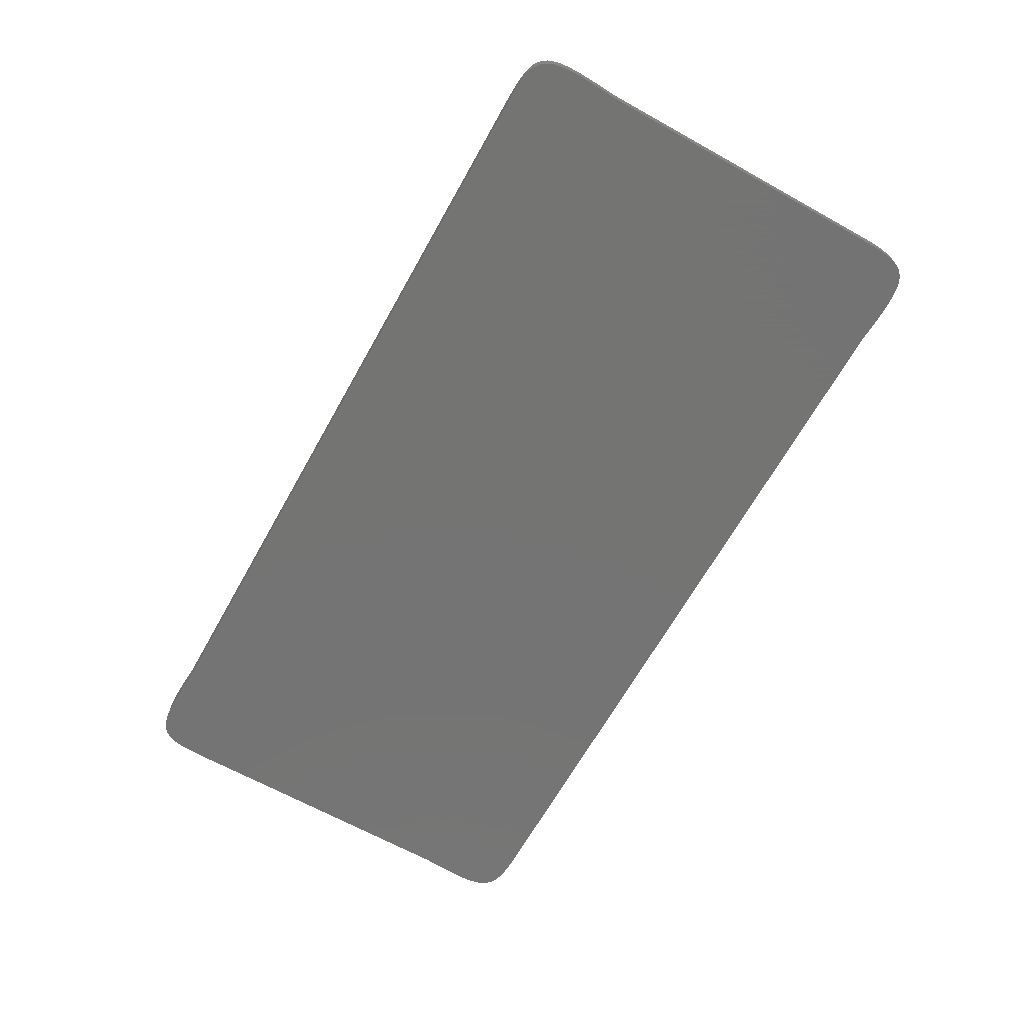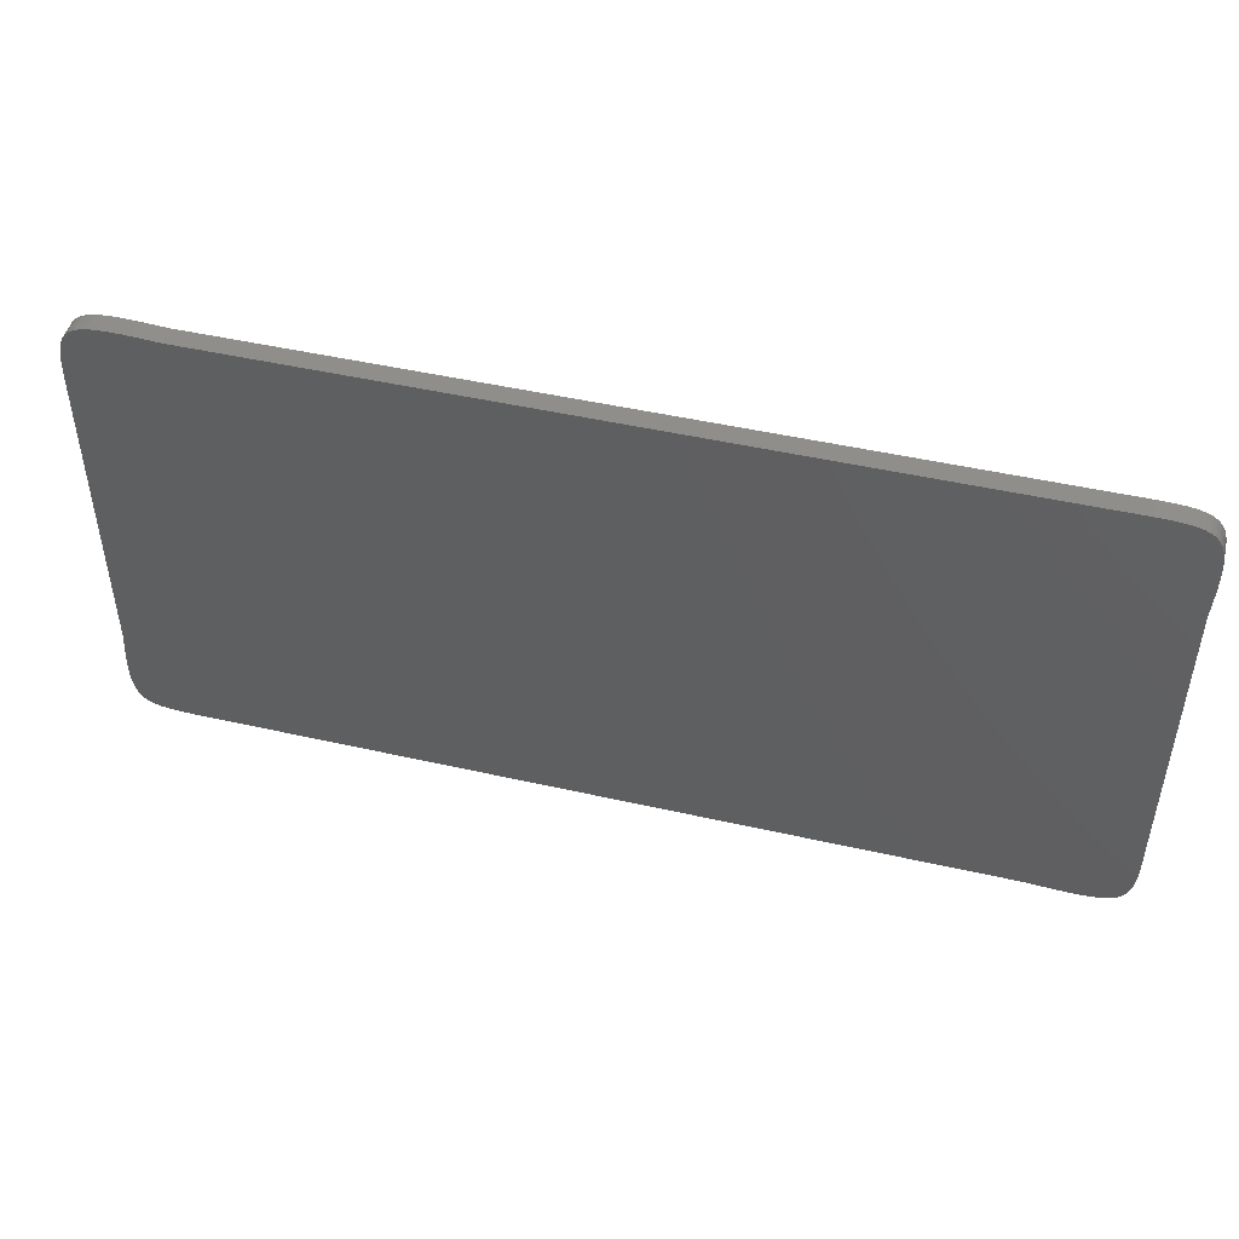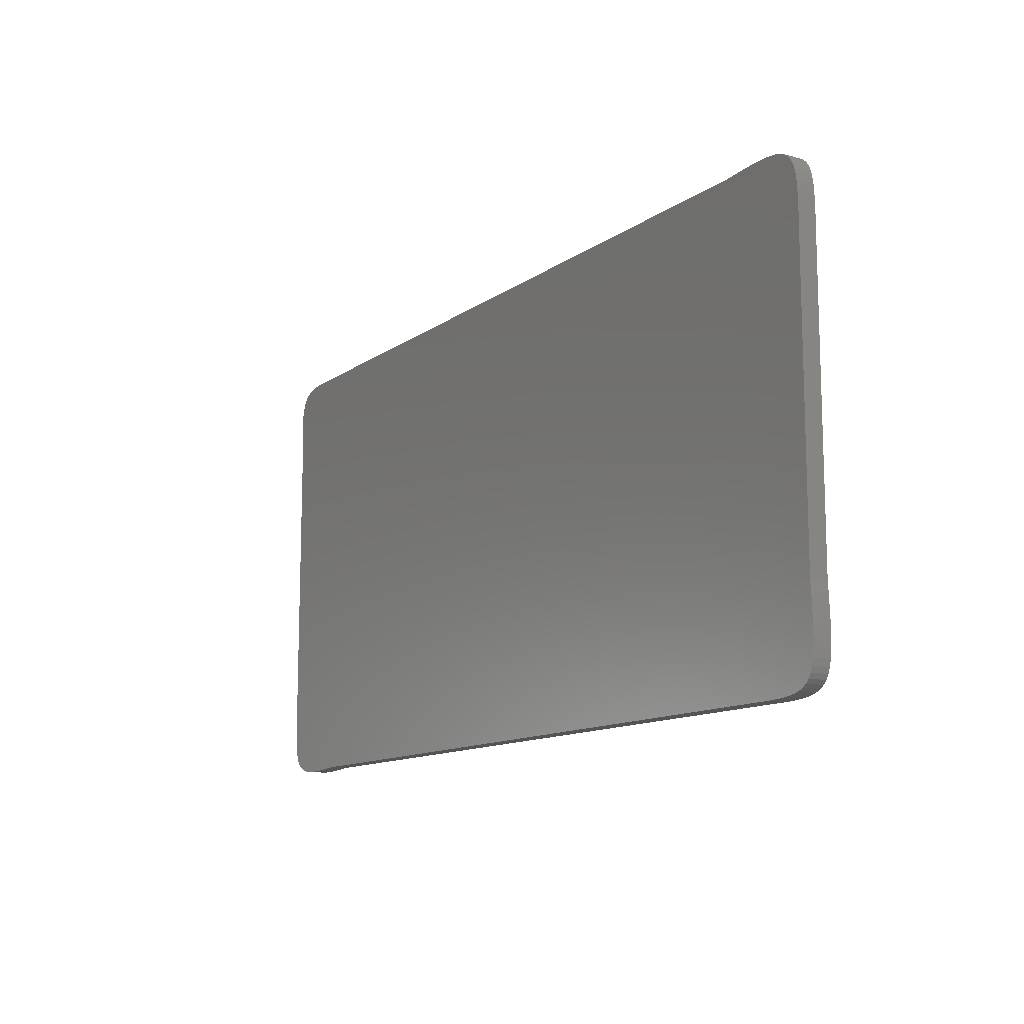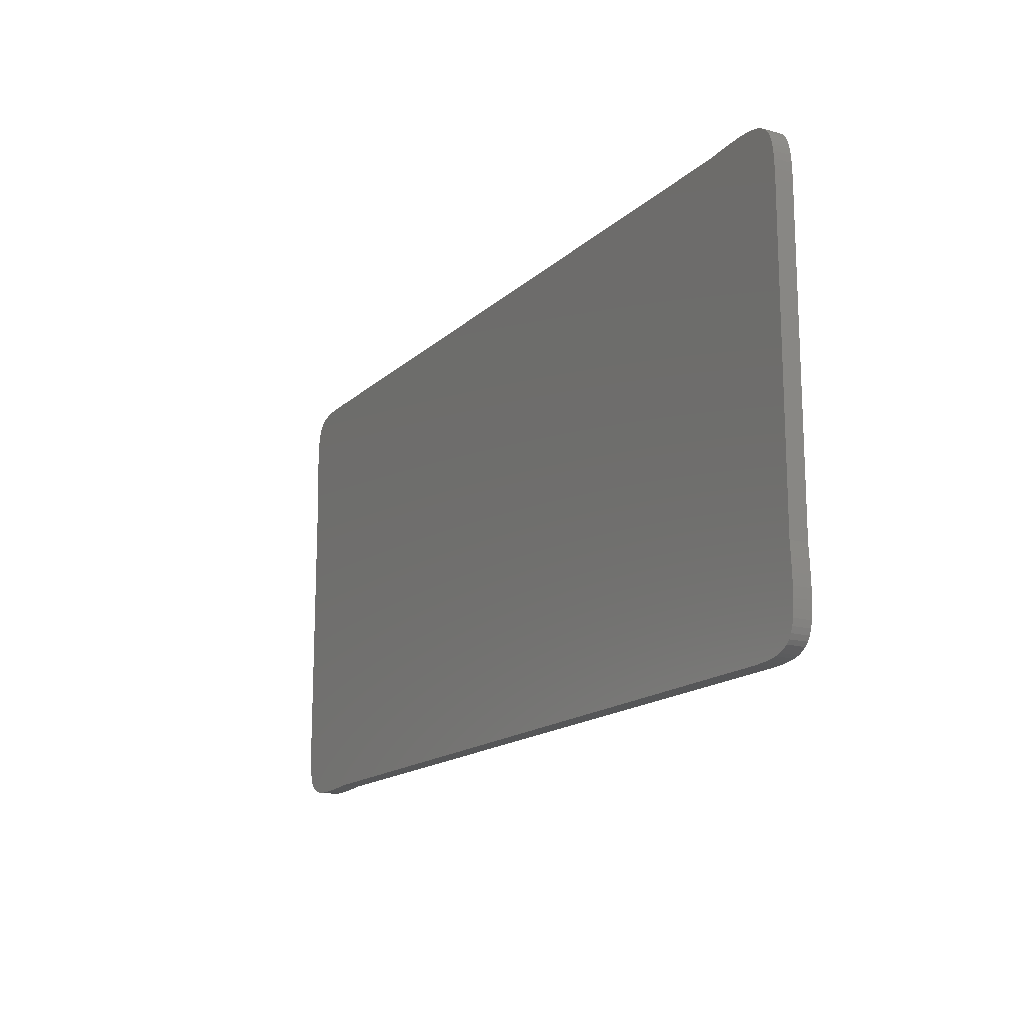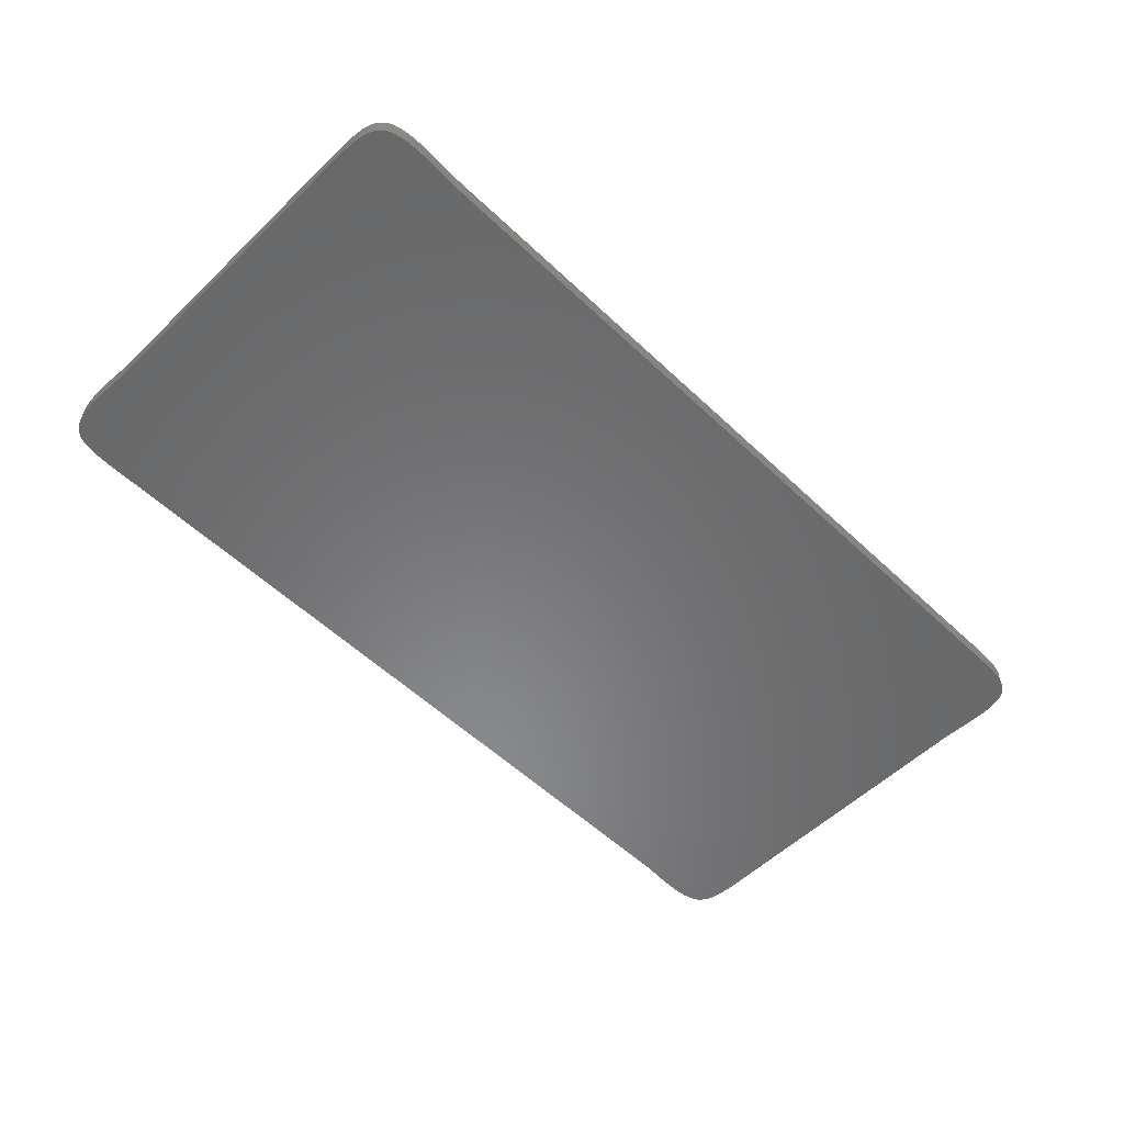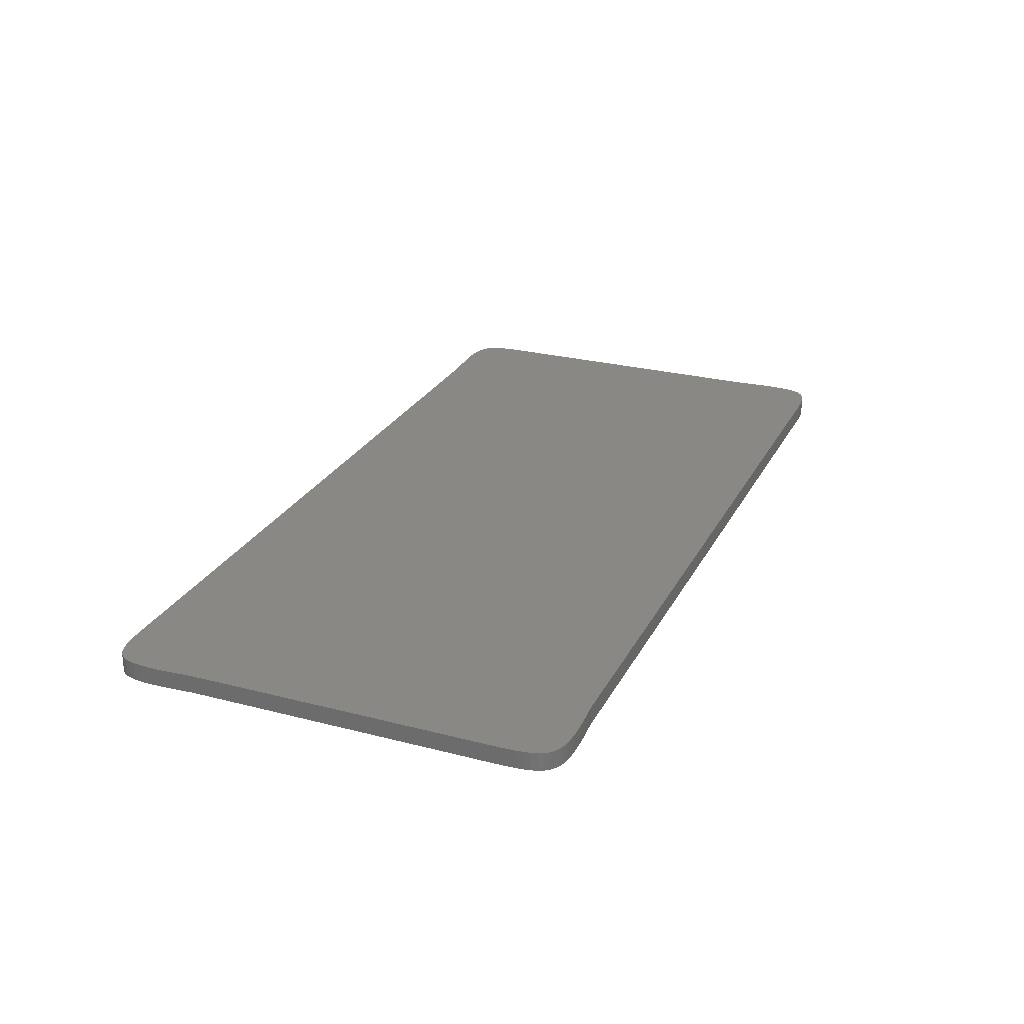
<metadata>
{"format":"stl","ext":"stl","renderer":"f3d","projection":"perspective","resolution":1024,"background":"white","views":[{"elev":-66.1,"azim":-119.2,"up":"+Z"},{"elev":47.5,"azim":-165.6,"up":"+Y"},{"elev":-12.0,"azim":57.8,"up":"+Y"},{"elev":-15.9,"azim":60.4,"up":"+Y"},{"elev":-55.4,"azim":135.2,"up":"+Z"},{"elev":26.0,"azim":-67.6,"up":"+Z"}]}
</metadata>
<code>
# stl→obj: 168 verts, 332 faces
v 2.403 -1.228 -0.05
v 2.496 -1.128 -0.05
v 2.485 -1.157 -0.05
v -2.509 1.054 -0.05
v -2.337 1.243 -0.05
v -2.295 1.247 -0.05
v -2.248 1.249 -0.05
v -2.511 1.007 -0.05
v -2.504 1.094 -0.05
v 2.137 -1.25 -0.05
v 2.505 -0.826 -0.05
v 2.509 -0.8939 -0.05
v 2.43 -1.216 -0.05
v 2.47 -1.181 -0.05
v 2.452 -1.2 -0.05
v 2.372 -1.237 -0.05
v 2.503 -1.094 -0.05
v 2.336 -1.243 -0.05
v 2.508 -1.054 -0.05
v 2.295 -1.247 -0.05
v 2.511 -1.007 -0.05
v 2.248 -1.249 -0.05
v 2.511 -0.9542 -0.05
v 2.195 -1.25 -0.05
v 2.072 -1.25 -0.05
v 2.5 -0.75 -0.05
v 2 -1.25 -0.05
v 2 1.25 -0.05
v 2.5 0.75 -0.05
v 2.5 0.9457 -0.05
v 2.144 1.259 -0.05
v 2.204 1.261 -0.05
v 2.344 1.254 -0.05
v 2.493 1.087 -0.05
v 2.304 1.259 -0.05
v 2.478 1.154 -0.05
v 2.487 1.123 -0.05
v 2.378 1.246 -0.05
v 2.466 1.18 -0.05
v 2.407 1.235 -0.05
v 2.431 1.221 -0.05
v 2.451 1.203 -0.05
v 2.497 1.045 -0.05
v 2.257 1.261 -0.05
v 2.499 0.9984 -0.05
v 2.501 0.887 -0.05
v 2.076 1.255 -0.05
v 2.5 0.8218 -0.05
v -2 1.25 -0.05
v -2 -1.25 -0.05
v -2.373 1.237 -0.05
v -2.496 1.128 -0.05
v -2.404 1.228 -0.05
v -2.43 1.216 -0.05
v -2.485 1.157 -0.05
v -2.453 1.2 -0.05
v -2.471 1.181 -0.05
v -2.511 0.9542 -0.05
v -2.196 1.25 -0.05
v -2.509 0.8939 -0.05
v -2.137 1.25 -0.05
v -2.505 0.826 -0.05
v -2.072 1.25 -0.05
v -2.5 0.75 -0.05
v -2.5 -0.75 -0.05
v -2.5 -0.8218 -0.05
v -2.076 -1.255 -0.05
v -2.5 -0.887 -0.05
v -2.144 -1.259 -0.05
v -2.5 -0.9457 -0.05
v -2.204 -1.261 -0.05
v -2.499 -0.9984 -0.05
v -2.257 -1.261 -0.05
v -2.497 -1.045 -0.05
v -2.304 -1.259 -0.05
v -2.493 -1.087 -0.05
v -2.378 -1.246 -0.05
v -2.487 -1.123 -0.05
v -2.344 -1.254 -0.05
v -2.466 -1.18 -0.05
v -2.478 -1.154 -0.05
v -2.407 -1.235 -0.05
v -2.45 -1.203 -0.05
v -2.431 -1.221 -0.05
v 2.485 -1.157 0.05
v 2.496 -1.128 0.05
v 2.403 -1.228 0.05
v -2.295 1.247 0.05
v -2.337 1.243 0.05
v -2.509 1.054 0.05
v -2.511 1.007 0.05
v -2.248 1.249 0.05
v -2.504 1.094 0.05
v 2.509 -0.8939 0.05
v 2.505 -0.826 0.05
v 2.137 -1.25 0.05
v 2.47 -1.181 0.05
v 2.43 -1.216 0.05
v 2.452 -1.2 0.05
v 2.372 -1.237 0.05
v 2.503 -1.094 0.05
v 2.336 -1.243 0.05
v 2.508 -1.054 0.05
v 2.295 -1.247 0.05
v 2.511 -1.007 0.05
v 2.248 -1.249 0.05
v 2.511 -0.9542 0.05
v 2.195 -1.25 0.05
v 2.072 -1.25 0.05
v 2.5 -0.75 0.05
v 2 -1.25 0.05
v 2.5 0.75 0.05
v 2 1.25 0.05
v 2.204 1.261 0.05
v 2.144 1.259 0.05
v 2.5 0.9457 0.05
v 2.304 1.259 0.05
v 2.493 1.087 0.05
v 2.344 1.254 0.05
v 2.378 1.246 0.05
v 2.487 1.123 0.05
v 2.478 1.154 0.05
v 2.431 1.221 0.05
v 2.407 1.235 0.05
v 2.466 1.18 0.05
v 2.451 1.203 0.05
v 2.497 1.045 0.05
v 2.257 1.261 0.05
v 2.499 0.9984 0.05
v 2.501 0.887 0.05
v 2.076 1.255 0.05
v 2.5 0.8218 0.05
v -2 1.25 0.05
v -2 -1.25 0.05
v -2.496 1.128 0.05
v -2.373 1.237 0.05
v -2.404 1.228 0.05
v -2.485 1.157 0.05
v -2.43 1.216 0.05
v -2.471 1.181 0.05
v -2.453 1.2 0.05
v -2.511 0.9542 0.05
v -2.196 1.25 0.05
v -2.509 0.8939 0.05
v -2.137 1.25 0.05
v -2.505 0.826 0.05
v -2.072 1.25 0.05
v -2.5 0.75 0.05
v -2.5 -0.75 0.05
v -2.5 -0.8218 0.05
v -2.076 -1.255 0.05
v -2.5 -0.887 0.05
v -2.144 -1.259 0.05
v -2.5 -0.9457 0.05
v -2.204 -1.261 0.05
v -2.499 -0.9984 0.05
v -2.257 -1.261 0.05
v -2.497 -1.045 0.05
v -2.493 -1.087 0.05
v -2.304 -1.259 0.05
v -2.344 -1.254 0.05
v -2.487 -1.123 0.05
v -2.378 -1.246 0.05
v -2.407 -1.235 0.05
v -2.478 -1.154 0.05
v -2.466 -1.18 0.05
v -2.431 -1.221 0.05
v -2.45 -1.203 0.05
f 1 2 3
f 4 5 6
f 7 8 6
f 9 5 4
f 10 11 12
f 13 3 14
f 15 13 14
f 13 1 3
f 1 16 2
f 2 16 17
f 17 16 18
f 19 17 18
f 20 19 18
f 20 21 19
f 20 22 21
f 21 22 23
f 23 22 24
f 12 23 24
f 10 12 24
f 25 11 10
f 25 26 11
f 25 27 26
f 26 28 29
f 30 31 32
f 33 34 35
f 36 37 38
f 39 40 41
f 42 39 41
f 39 36 40
f 40 36 38
f 38 37 33
f 33 37 34
f 35 34 43
f 44 35 43
f 45 44 43
f 45 32 44
f 45 30 32
f 30 46 31
f 31 46 47
f 47 46 48
f 28 47 48
f 29 28 48
f 26 27 28
f 28 27 49
f 49 27 50
f 51 9 52
f 53 51 52
f 54 53 55
f 56 54 57
f 57 54 55
f 55 53 52
f 51 5 9
f 6 8 4
f 7 58 8
f 7 59 58
f 58 59 60
f 60 59 61
f 62 60 61
f 63 62 61
f 63 64 62
f 63 49 64
f 64 49 50
f 65 64 50
f 66 65 50
f 67 66 50
f 67 68 66
f 67 69 68
f 68 69 70
f 70 69 71
f 72 70 71
f 73 72 71
f 73 74 72
f 75 76 74
f 77 78 79
f 80 81 82
f 83 80 84
f 84 80 82
f 82 81 77
f 77 81 78
f 79 78 76
f 75 79 76
f 73 75 74
f 85 86 87
f 88 89 90
f 88 91 92
f 90 89 93
f 94 95 96
f 97 85 98
f 97 98 99
f 85 87 98
f 86 100 87
f 101 100 86
f 102 100 101
f 102 101 103
f 102 103 104
f 103 105 104
f 105 106 104
f 107 106 105
f 108 106 107
f 108 107 94
f 108 94 96
f 96 95 109
f 95 110 109
f 110 111 109
f 112 113 110
f 114 115 116
f 117 118 119
f 120 121 122
f 123 124 125
f 123 125 126
f 124 122 125
f 120 122 124
f 119 121 120
f 118 121 119
f 127 118 117
f 127 117 128
f 127 128 129
f 128 114 129
f 114 116 129
f 115 130 116
f 131 130 115
f 132 130 131
f 132 131 113
f 132 113 112
f 113 111 110
f 133 111 113
f 134 111 133
f 135 93 136
f 135 136 137
f 138 137 139
f 140 139 141
f 138 139 140
f 135 137 138
f 93 89 136
f 90 91 88
f 91 142 92
f 142 143 92
f 144 143 142
f 145 143 144
f 145 144 146
f 145 146 147
f 146 148 147
f 148 133 147
f 134 133 148
f 134 148 149
f 134 149 150
f 134 150 151
f 150 152 151
f 152 153 151
f 154 153 152
f 155 153 154
f 155 154 156
f 155 156 157
f 156 158 157
f 158 159 160
f 161 162 163
f 164 165 166
f 167 166 168
f 164 166 167
f 163 165 164
f 162 165 163
f 159 162 161
f 159 161 160
f 158 160 157
f 69 155 71
f 69 153 155
f 67 153 69
f 67 151 153
f 50 151 67
f 50 134 151
f 27 134 50
f 27 111 134
f 25 111 27
f 25 109 111
f 10 109 25
f 10 96 109
f 24 96 10
f 24 108 96
f 22 108 24
f 22 106 108
f 20 106 22
f 20 104 106
f 18 104 20
f 18 102 104
f 16 102 18
f 16 100 102
f 1 100 16
f 1 87 100
f 13 87 1
f 13 98 87
f 15 98 13
f 15 99 98
f 14 99 15
f 14 97 99
f 3 97 14
f 3 85 97
f 2 85 3
f 2 86 85
f 17 86 2
f 17 101 86
f 19 101 17
f 19 103 101
f 21 103 19
f 21 105 103
f 23 105 21
f 23 107 105
f 12 107 23
f 12 94 107
f 11 94 12
f 11 95 94
f 26 95 11
f 26 110 95
f 29 110 26
f 29 112 110
f 48 112 29
f 48 132 112
f 46 132 48
f 46 130 132
f 30 130 46
f 30 116 130
f 45 116 30
f 45 129 116
f 43 129 45
f 43 127 129
f 34 127 43
f 34 118 127
f 37 118 34
f 37 121 118
f 36 121 37
f 36 122 121
f 39 122 36
f 39 125 122
f 42 125 39
f 42 126 125
f 41 126 42
f 41 123 126
f 40 123 41
f 40 124 123
f 38 124 40
f 38 120 124
f 33 120 38
f 33 119 120
f 35 119 33
f 35 117 119
f 44 117 35
f 44 128 117
f 32 128 44
f 32 114 128
f 31 114 32
f 31 115 114
f 47 115 31
f 47 131 115
f 28 131 47
f 28 113 131
f 49 113 28
f 49 133 113
f 63 133 49
f 63 147 133
f 61 147 63
f 61 145 147
f 59 145 61
f 59 143 145
f 7 143 59
f 7 92 143
f 6 92 7
f 6 88 92
f 5 88 6
f 5 89 88
f 51 89 5
f 51 136 89
f 53 136 51
f 53 137 136
f 54 137 53
f 54 139 137
f 56 139 54
f 56 141 139
f 57 141 56
f 57 140 141
f 55 140 57
f 55 138 140
f 52 138 55
f 52 135 138
f 9 135 52
f 9 93 135
f 4 93 9
f 4 90 93
f 8 90 4
f 8 91 90
f 58 91 8
f 58 142 91
f 60 142 58
f 60 144 142
f 62 144 60
f 62 146 144
f 64 146 62
f 64 148 146
f 65 148 64
f 65 149 148
f 66 149 65
f 66 150 149
f 68 150 66
f 68 152 150
f 70 152 68
f 70 154 152
f 72 154 70
f 72 156 154
f 74 156 72
f 74 158 156
f 76 158 74
f 76 159 158
f 78 159 76
f 78 162 159
f 81 162 78
f 81 165 162
f 80 165 81
f 80 166 165
f 83 166 80
f 83 168 166
f 84 168 83
f 84 167 168
f 82 167 84
f 82 164 167
f 77 164 82
f 77 163 164
f 79 163 77
f 79 161 163
f 75 161 79
f 75 160 161
f 73 160 75
f 73 157 160
f 71 157 73
f 71 155 157

</code>
